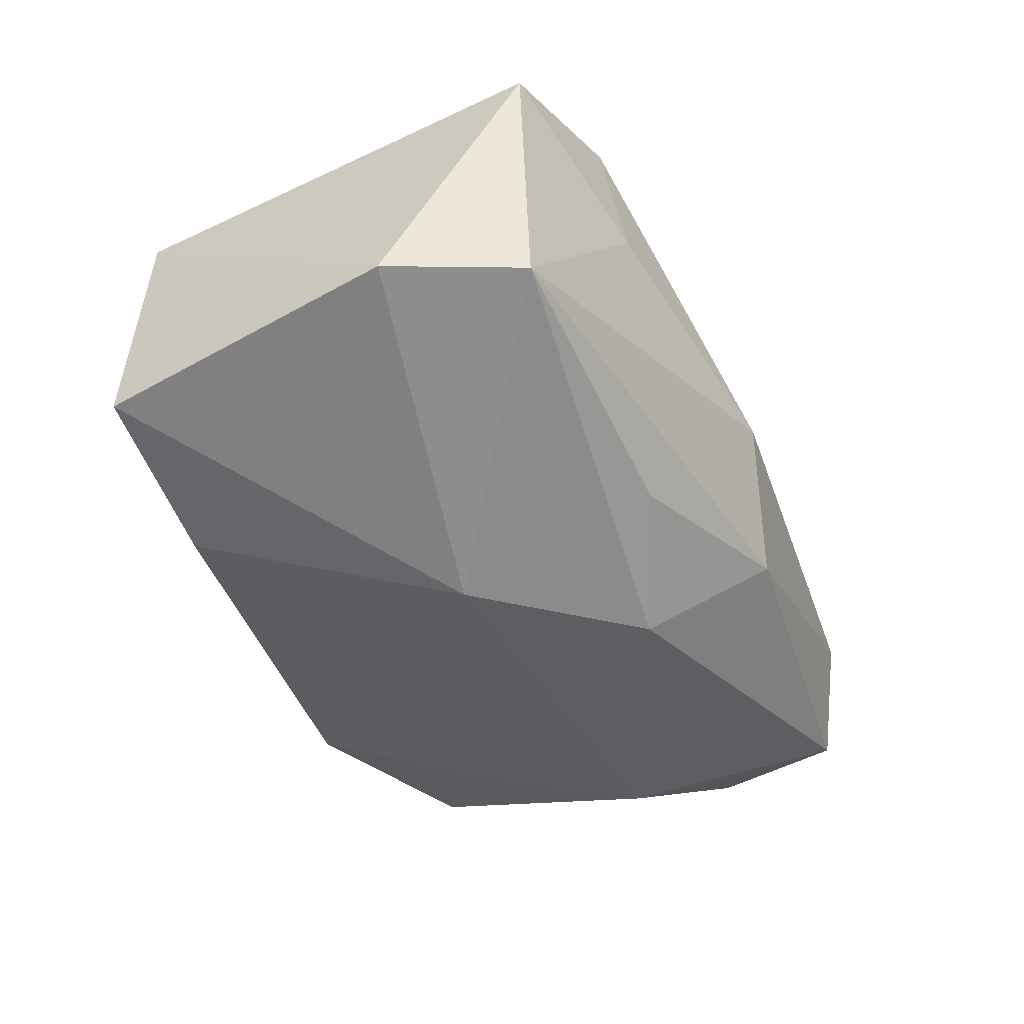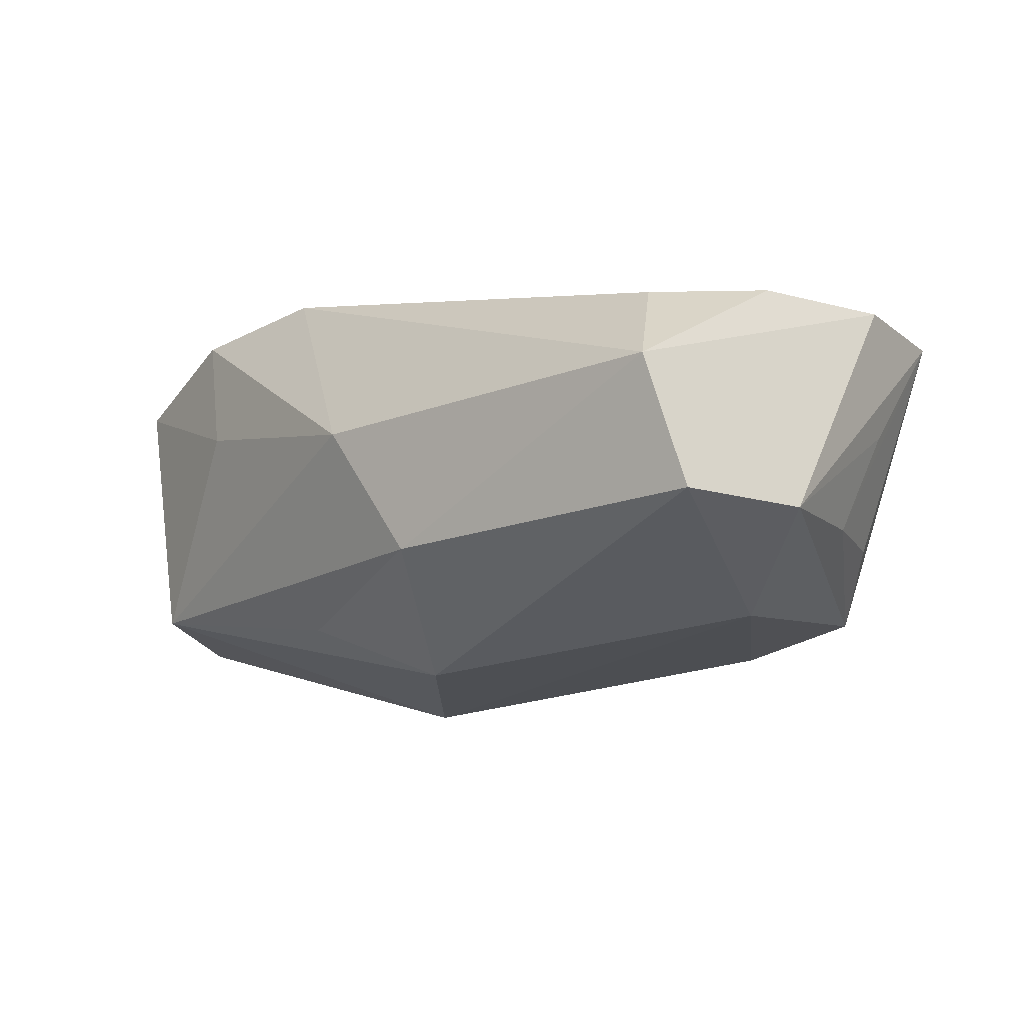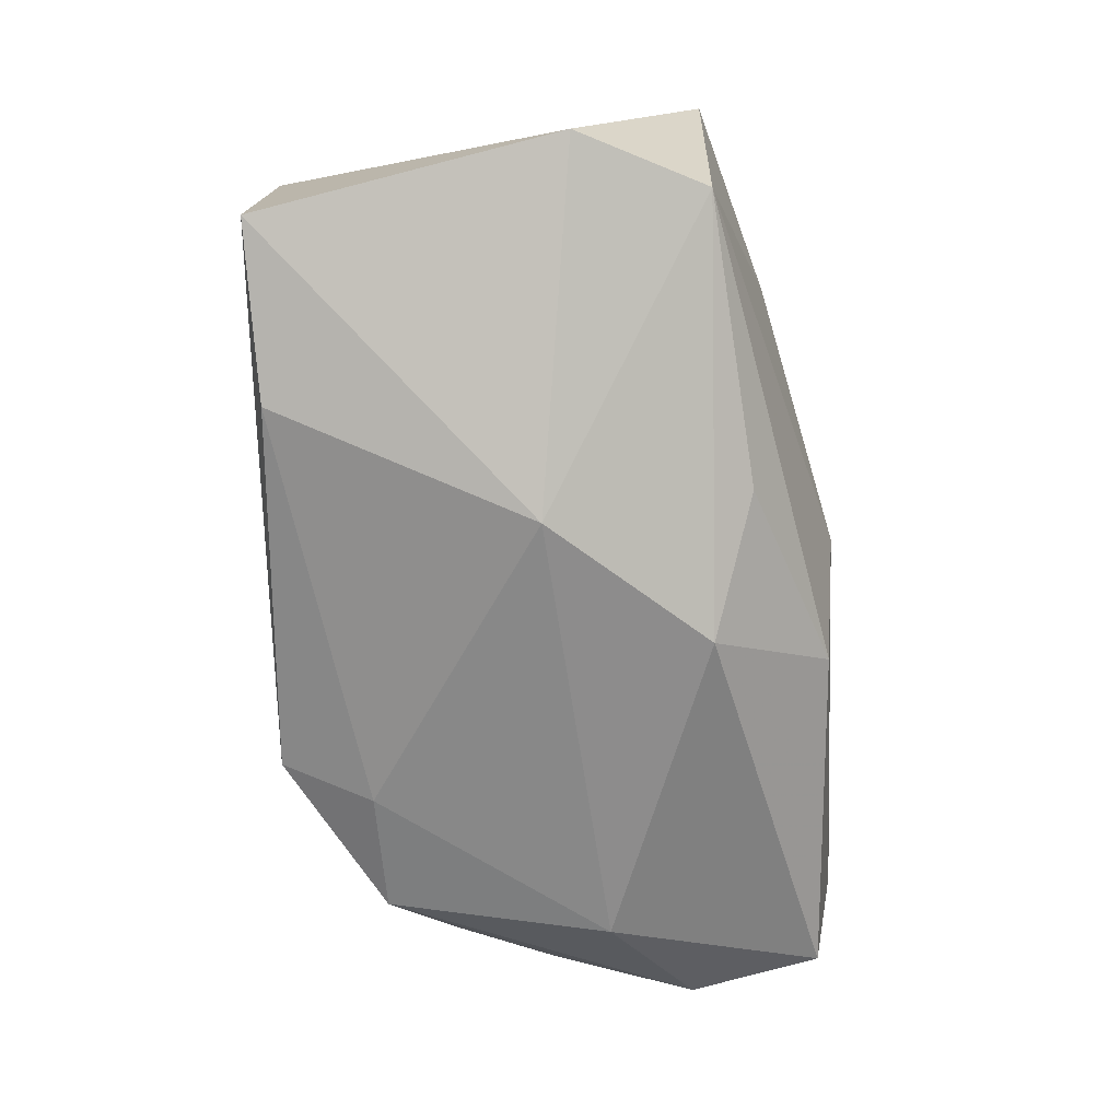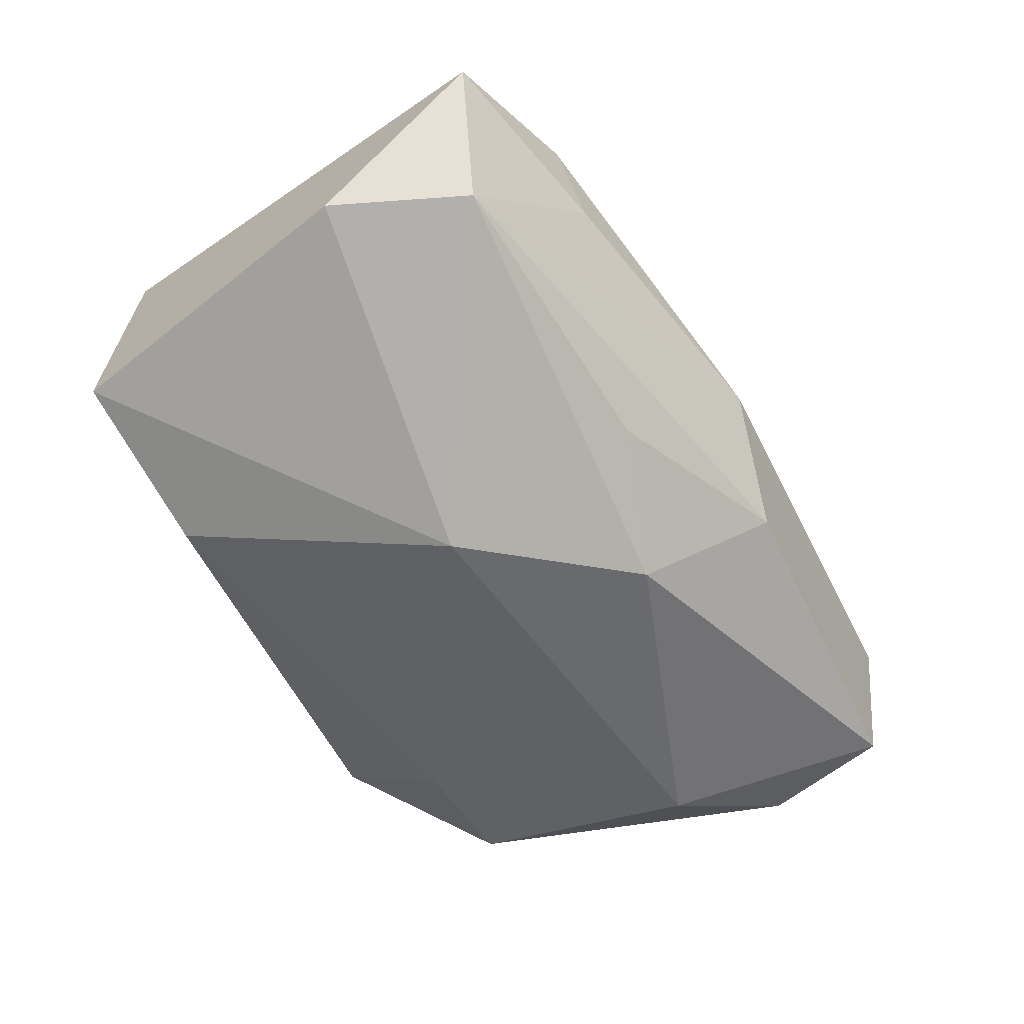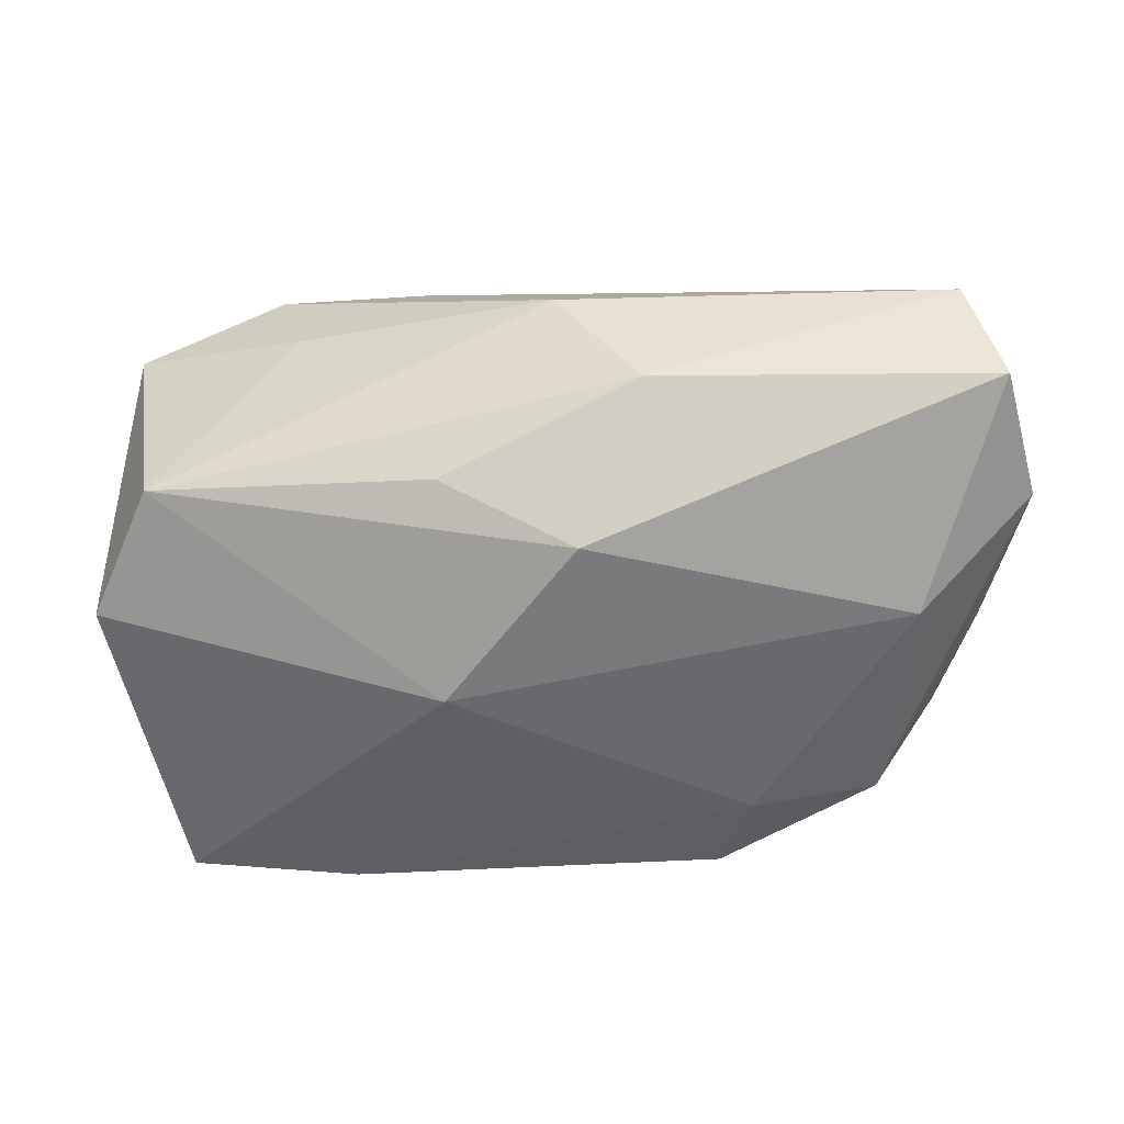
<metadata>
{"format":"obj","ext":"obj","renderer":"f3d","projection":"perspective","resolution":1024,"background":"white","views":[{"elev":-45.5,"azim":109.2,"up":"+Z"},{"elev":-13.6,"azim":-139.7,"up":"+Z"},{"elev":-71.3,"azim":92.1,"up":"+Z"},{"elev":-58.9,"azim":116.7,"up":"+Z"},{"elev":-57.4,"azim":-178.6,"up":"+Z"}]}
</metadata>
<code>
v -0.01013 0.005217 0.0168
v -0.03945 -0.001981 0.01146
v -0.03945 0.01131 -0.008233
v 0.03856 0.002928 -0.01081
v -0.036 0.009623 0.01128
v 0.02424 0.01793 0.01682
v -0.0381 -0.01283 0.01114
v 0.006367 -0.02035 0.01629
v 0.03336 0.01405 -0.009389
v -0.02741 -0.01525 -0.01274
v 0.03297 -0.02321 -0.01201
v 0.03683 0.01437 0.01253
v 0.01814 -0.0224 -0.01497
v -0.002047 0.01315 -0.01815
v -0.03268 -0.01006 -0.007292
v 0.009268 0.01683 -0.01325
v 0.009087 -0.0003955 -0.01958
v -0.02974 0.004011 -0.01477
v -0.000298 0.02491 0.002011
v -0.007384 0.02346 -0.009085
v -0.02629 -0.006117 0.01506
v 0.01594 -0.02354 -0.005075
v -0.03415 0.02484 0.002475
v 0.02149 0.0193 0.006583
v -0.03659 0.02262 -0.008307
v -0.01396 -0.02354 -0.01244
v -0.02444 -0.01448 0.01295
v -0.0166 -0.01571 -0.01473
v -0.03597 -0.001068 -0.007403
v 0.0175 -0.02238 0.01417
v 0.01578 -0.02354 0.004879
v -0.02931 0.01726 0.01058
v 0.01138 0.01773 0.01836
v 0.001966 -0.0009441 0.01848
v 0.03164 -0.02299 0.01094
v -0.0375 -0.005227 0.001375
f 26 7 10
f 3 18 10
f 17 11 13
f 13 11 26
f 26 11 22
f 4 11 17
f 35 11 4
f 5 33 32
f 6 33 34
f 33 6 19
f 19 6 24
f 15 10 7
f 28 18 17
f 28 10 18
f 26 10 28
f 17 13 28
f 28 13 26
f 7 27 21
f 8 7 26
f 8 27 7
f 8 6 34
f 34 21 8
f 8 21 27
f 17 18 14
f 16 14 20
f 23 19 20
f 32 33 23
f 33 19 23
f 23 5 32
f 24 6 12
f 35 4 12
f 12 6 35
f 29 15 7
f 3 10 29
f 10 15 29
f 7 21 2
f 2 21 5
f 3 7 2
f 5 23 2
f 34 33 1
f 1 21 34
f 33 5 1
f 5 21 1
f 30 8 26
f 35 6 30
f 6 8 30
f 20 14 25
f 25 23 20
f 25 18 3
f 25 14 18
f 3 2 25
f 25 2 23
f 14 16 9
f 9 4 17
f 17 14 9
f 9 12 4
f 24 12 9
f 9 19 24
f 20 19 9
f 9 16 20
f 36 7 3
f 3 29 36
f 36 29 7
f 31 30 26
f 35 30 31
f 26 22 31
f 31 11 35
f 31 22 11

</code>
